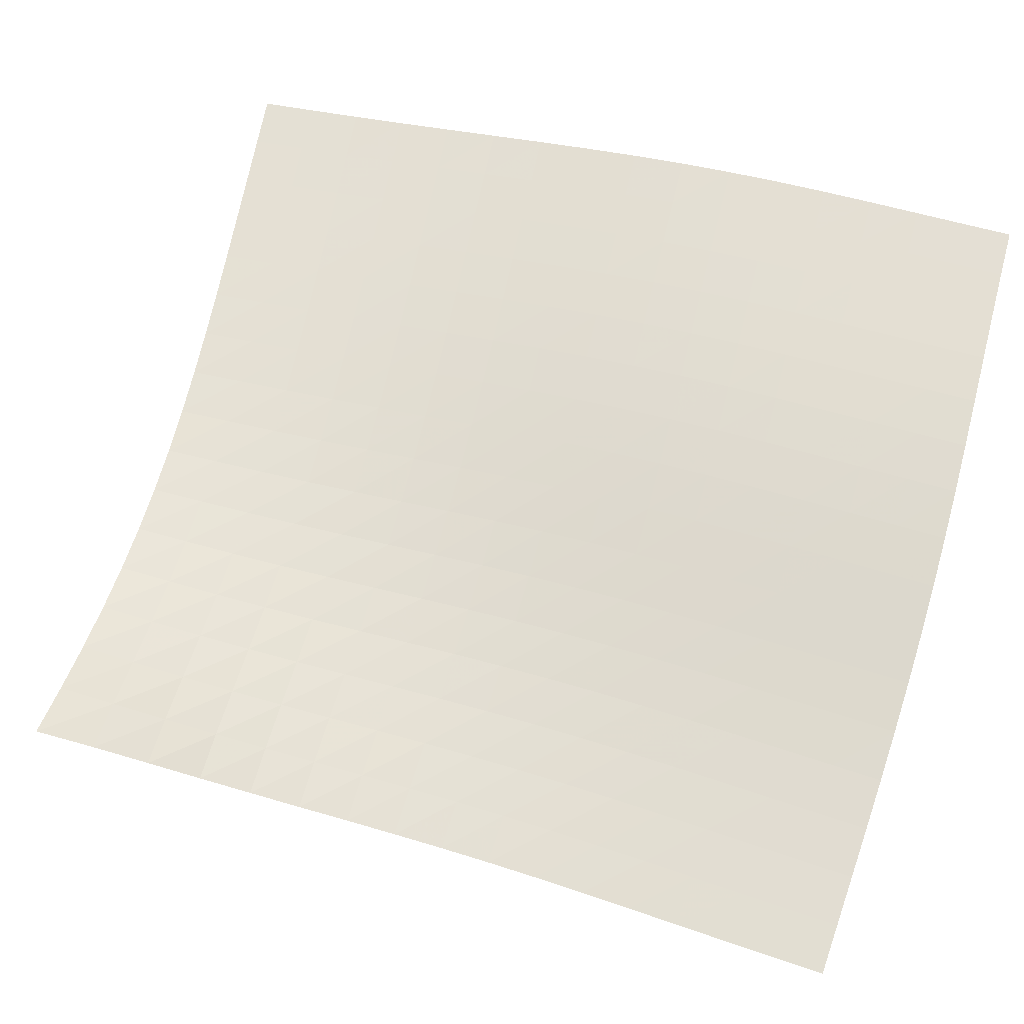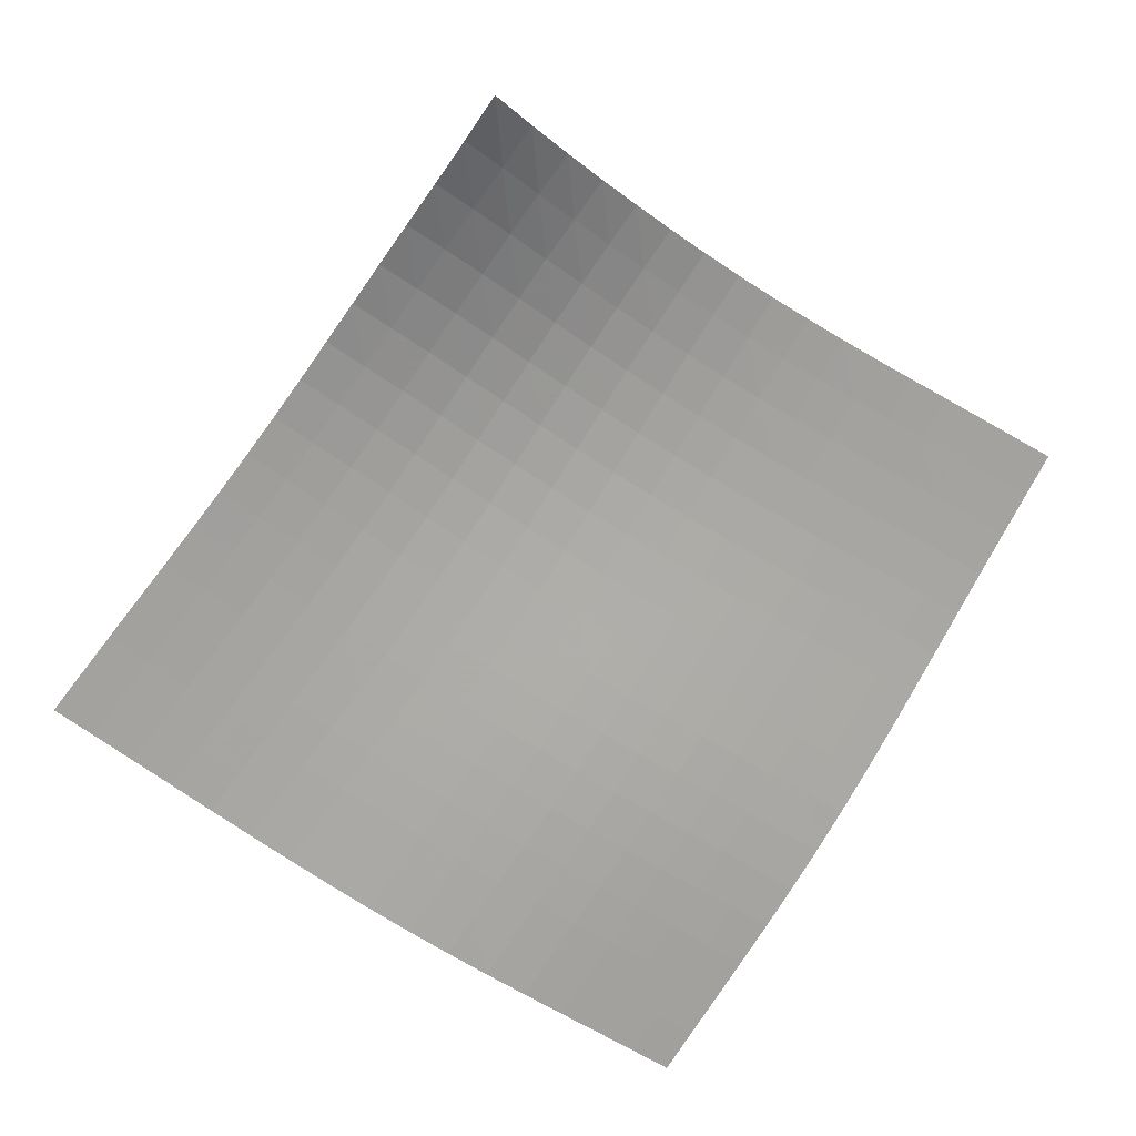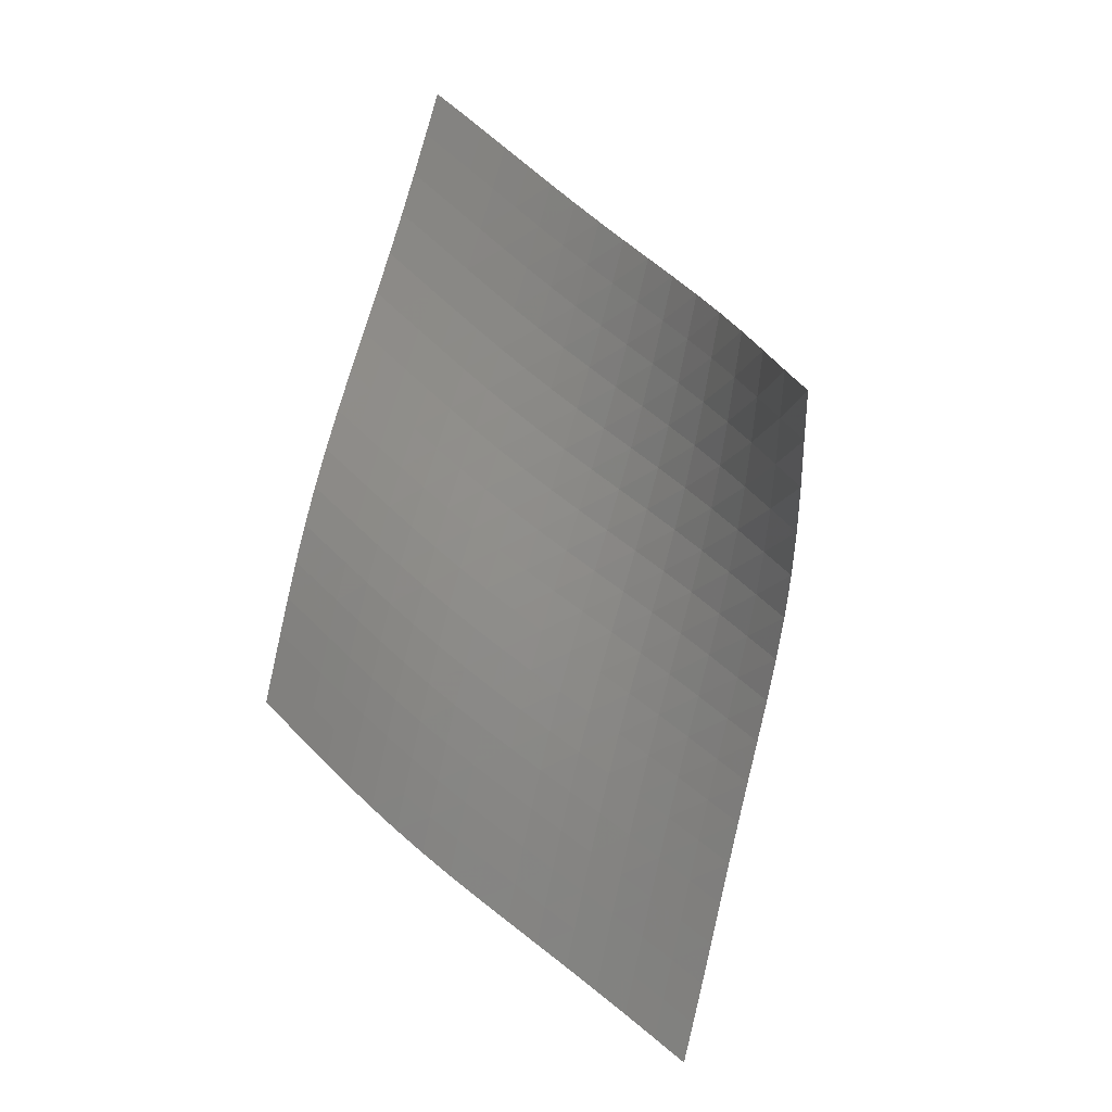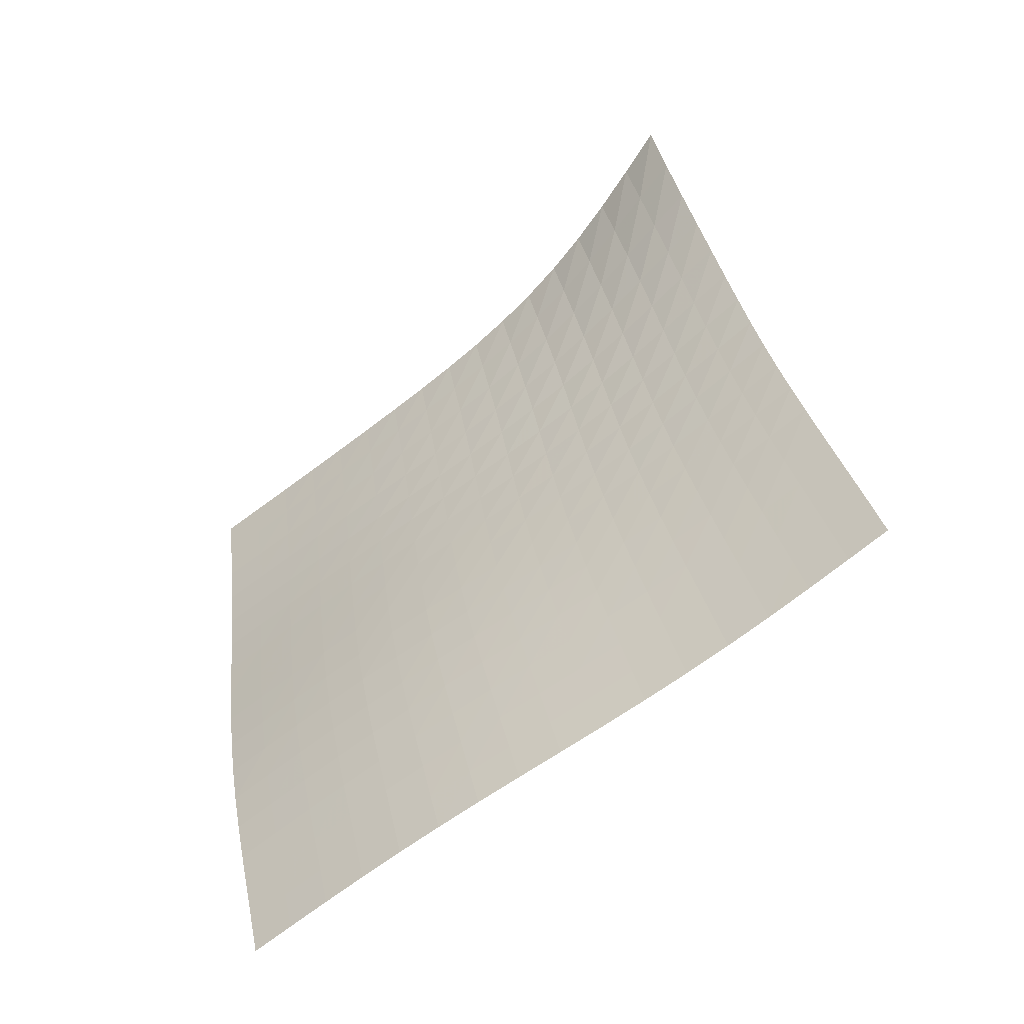
<metadata>
{"format":"obj","ext":"obj","renderer":"f3d","projection":"perspective","resolution":1024,"background":"white","views":[{"elev":11.5,"azim":-135.4,"up":"+Z"},{"elev":54.7,"azim":-62.3,"up":"+Y"},{"elev":78.4,"azim":31.0,"up":"+Y"},{"elev":-0.3,"azim":2.0,"up":"+Y"}]}
</metadata>
<code>
v -6.5 -0.003981 6.5
v -2.745 -8.189 15.83
v -15.83 -8.189 2.745
v -13.7 -15.69 13.7
v -15.18 -7.751 2.963
v -14.54 -7.315 3.184
v -13.91 -6.881 3.406
v -13.28 -6.448 3.628
v -12.65 -6.015 3.847
v -12.03 -5.58 4.062
v -11.42 -5.139 4.27
v -10.82 -4.688 4.475
v -10.22 -4.22 4.679
v -9.64 -3.728 4.888
v -9.078 -3.206 5.109
v -8.536 -2.647 5.348
v -8.015 -2.049 5.61
v -7.51 -1.408 5.894
v -7.01 -0.7241 6.195
v -6.195 -0.7241 7.01
v -5.894 -1.408 7.51
v -5.61 -2.049 8.015
v -5.348 -2.647 8.536
v -5.109 -3.206 9.078
v -4.888 -3.728 9.64
v -4.679 -4.22 10.22
v -4.475 -4.688 10.82
v -4.27 -5.139 11.42
v -4.062 -5.58 12.03
v -3.847 -6.015 12.65
v -3.628 -6.448 13.28
v -3.406 -6.881 13.91
v -3.184 -7.315 14.54
v -2.963 -7.751 15.18
v -3.391 -8.68 15.72
v -4.046 -9.173 15.61
v -4.713 -9.665 15.5
v -5.396 -10.15 15.39
v -6.094 -10.63 15.29
v -6.805 -11.1 15.19
v -7.525 -11.55 15.09
v -8.248 -12.01 14.98
v -8.969 -12.46 14.85
v -9.682 -12.91 14.72
v -10.38 -13.36 14.57
v -11.07 -13.82 14.4
v -11.74 -14.29 14.23
v -12.4 -14.75 14.05
v -13.06 -15.22 13.88
v -13.88 -15.22 13.06
v -14.05 -14.75 12.4
v -14.23 -14.29 11.74
v -14.4 -13.82 11.07
v -14.57 -13.36 10.38
v -14.72 -12.91 9.682
v -14.85 -12.46 8.969
v -14.98 -12.01 8.248
v -15.09 -11.55 7.525
v -15.19 -11.1 6.805
v -15.29 -10.63 6.094
v -15.39 -10.15 5.396
v -15.5 -9.665 4.713
v -15.61 -9.173 4.046
v -15.72 -8.68 3.391
v -6.728 -1.348 6.728
v -7.25 -1.98 6.448
v -7.775 -2.591 6.181
v -8.315 -3.171 5.935
v -8.875 -3.718 5.708
v -9.454 -4.233 5.497
v -10.05 -4.72 5.297
v -10.66 -5.185 5.1
v -11.28 -5.634 4.902
v -11.9 -6.074 4.698
v -12.53 -6.508 4.488
v -13.16 -6.94 4.271
v -13.79 -7.373 4.051
v -14.43 -7.807 3.83
v -15.07 -8.243 3.61
v -6.448 -1.98 7.25
v -6.991 -2.567 6.991
v -7.537 -3.146 6.744
v -8.097 -3.704 6.515
v -8.674 -4.236 6.303
v -9.27 -4.741 6.105
v -9.882 -5.221 5.915
v -10.51 -5.681 5.727
v -11.14 -6.128 5.536
v -11.77 -6.565 5.338
v -12.4 -6.999 5.132
v -13.04 -7.431 4.92
v -13.68 -7.864 4.703
v -14.32 -8.299 4.483
v -14.96 -8.735 4.264
v -6.181 -2.591 7.775
v -6.744 -3.146 7.537
v -7.31 -3.698 7.31
v -7.889 -4.235 7.099
v -8.484 -4.752 6.903
v -9.096 -5.245 6.718
v -9.722 -5.717 6.539
v -10.36 -6.172 6.361
v -11 -6.614 6.178
v -11.64 -7.05 5.987
v -12.29 -7.483 5.787
v -12.93 -7.916 5.579
v -13.57 -8.351 5.365
v -14.21 -8.787 5.148
v -14.85 -9.226 4.93
v -5.935 -3.171 8.315
v -6.515 -3.704 8.097
v -7.099 -4.235 7.889
v -7.695 -4.755 7.695
v -8.306 -5.257 7.514
v -8.932 -5.739 7.342
v -9.571 -6.203 7.175
v -10.22 -6.651 7.006
v -10.87 -7.091 6.831
v -11.52 -7.525 6.647
v -12.17 -7.958 6.453
v -12.82 -8.392 6.25
v -13.46 -8.828 6.04
v -14.11 -9.267 5.826
v -14.75 -9.709 5.611
v -5.708 -3.718 8.875
v -6.303 -4.236 8.674
v -6.903 -4.752 8.484
v -7.514 -5.257 8.306
v -8.139 -5.747 8.139
v -8.778 -6.218 7.98
v -9.429 -6.674 7.824
v -10.09 -7.118 7.664
v -10.75 -7.554 7.497
v -11.41 -7.987 7.32
v -12.06 -8.42 7.131
v -12.71 -8.855 6.933
v -13.36 -9.294 6.728
v -14.01 -9.737 6.518
v -14.65 -10.18 6.306
v -5.497 -4.233 9.454
v -6.105 -4.741 9.27
v -6.718 -5.245 9.096
v -7.342 -5.739 8.932
v -7.98 -6.218 8.778
v -8.631 -6.682 8.631
v -9.292 -7.131 8.484
v -9.958 -7.57 8.333
v -10.63 -8.004 8.174
v -11.29 -8.436 8.003
v -11.95 -8.87 7.82
v -12.61 -9.308 7.627
v -13.26 -9.749 7.426
v -13.91 -10.2 7.221
v -14.55 -10.64 7.013
v -5.297 -4.72 10.05
v -5.915 -5.221 9.882
v -6.539 -5.717 9.722
v -7.175 -6.203 9.571
v -7.824 -6.674 9.429
v -8.484 -7.131 9.292
v -9.154 -7.576 9.154
v -9.828 -8.012 9.011
v -10.5 -8.444 8.858
v -11.17 -8.876 8.693
v -11.84 -9.311 8.516
v -12.5 -9.751 8.328
v -13.16 -10.2 8.132
v -13.8 -10.65 7.931
v -14.45 -11.1 7.728
v -5.1 -5.185 10.66
v -5.727 -5.681 10.51
v -6.361 -6.172 10.36
v -7.006 -6.651 10.22
v -7.664 -7.118 10.09
v -8.333 -7.57 9.958
v -9.011 -8.012 9.828
v -9.692 -8.446 9.692
v -10.37 -8.878 9.545
v -11.05 -9.311 9.386
v -11.72 -9.747 9.214
v -12.38 -10.19 9.031
v -13.04 -10.64 8.84
v -13.69 -11.09 8.644
v -14.34 -11.55 8.446
v -4.902 -5.634 11.28
v -5.536 -6.128 11.14
v -6.178 -6.614 11
v -6.831 -7.091 10.87
v -7.497 -7.554 10.75
v -8.174 -8.004 10.63
v -8.858 -8.444 10.5
v -9.545 -8.878 10.37
v -10.23 -9.31 10.23
v -10.91 -9.744 10.08
v -11.59 -10.18 9.91
v -12.26 -10.63 9.732
v -12.91 -11.08 9.545
v -13.57 -11.53 9.354
v -14.21 -11.99 9.161
v -4.698 -6.074 11.9
v -5.338 -6.565 11.77
v -5.987 -7.05 11.64
v -6.647 -7.525 11.52
v -7.32 -7.987 11.41
v -8.003 -8.436 11.29
v -8.693 -8.876 11.17
v -9.386 -9.311 11.05
v -10.08 -9.744 10.91
v -10.76 -10.18 10.76
v -11.44 -10.62 10.6
v -12.11 -11.07 10.43
v -12.77 -11.52 10.24
v -13.43 -11.98 10.06
v -14.07 -12.44 9.869
v -4.488 -6.508 12.53
v -5.132 -6.999 12.4
v -5.787 -7.483 12.29
v -6.453 -7.958 12.17
v -7.131 -8.42 12.06
v -7.82 -8.87 11.95
v -8.516 -9.311 11.84
v -9.214 -9.747 11.72
v -9.91 -10.18 11.59
v -10.6 -10.62 11.44
v -11.28 -11.06 11.28
v -11.96 -11.51 11.11
v -12.62 -11.97 10.93
v -13.27 -12.43 10.75
v -13.92 -12.9 10.57
v -4.271 -6.94 13.16
v -4.92 -7.431 13.04
v -5.579 -7.916 12.93
v -6.25 -8.392 12.82
v -6.933 -8.855 12.71
v -7.627 -9.308 12.61
v -8.328 -9.751 12.5
v -9.031 -10.19 12.38
v -9.732 -10.63 12.26
v -10.43 -11.07 12.11
v -11.11 -11.51 11.96
v -11.79 -11.97 11.79
v -12.45 -12.43 11.61
v -13.11 -12.89 11.43
v -13.76 -13.35 11.25
v -4.051 -7.373 13.79
v -4.703 -7.864 13.68
v -5.365 -8.351 13.57
v -6.04 -8.828 13.46
v -6.728 -9.294 13.36
v -7.426 -9.749 13.26
v -8.132 -10.2 13.16
v -8.84 -10.64 13.04
v -9.545 -11.08 12.91
v -10.24 -11.52 12.77
v -10.93 -11.97 12.62
v -11.61 -12.43 12.45
v -12.28 -12.89 12.28
v -12.93 -13.35 12.1
v -13.58 -13.82 11.92
v -3.83 -7.807 14.43
v -4.483 -8.299 14.32
v -5.148 -8.787 14.21
v -5.826 -9.267 14.11
v -6.518 -9.737 14.01
v -7.221 -10.2 13.91
v -7.931 -10.65 13.8
v -8.644 -11.09 13.69
v -9.354 -11.53 13.57
v -10.06 -11.98 13.43
v -10.75 -12.43 13.27
v -11.43 -12.89 13.11
v -12.1 -13.35 12.93
v -12.76 -13.82 12.76
v -13.41 -14.29 12.58
v -3.61 -8.243 15.07
v -4.264 -8.735 14.96
v -4.93 -9.226 14.85
v -5.611 -9.709 14.75
v -6.306 -10.18 14.65
v -7.013 -10.64 14.55
v -7.728 -11.1 14.45
v -8.446 -11.55 14.34
v -9.161 -11.99 14.21
v -9.869 -12.44 14.07
v -10.57 -12.9 13.92
v -11.25 -13.35 13.76
v -11.92 -13.82 13.58
v -12.58 -14.29 13.41
v -13.23 -14.75 13.23
f 289 49 4
f 289 4 50
f 5 79 64
f 5 64 3
f 79 94 63
f 79 63 64
f 94 109 62
f 94 62 63
f 109 124 61
f 109 61 62
f 124 139 60
f 124 60 61
f 139 154 59
f 139 59 60
f 154 169 58
f 154 58 59
f 169 184 57
f 169 57 58
f 184 199 56
f 184 56 57
f 199 214 55
f 199 55 56
f 214 229 54
f 214 54 55
f 229 244 53
f 229 53 54
f 244 259 52
f 244 52 53
f 259 274 51
f 259 51 52
f 274 289 50
f 274 50 51
f 1 20 65
f 1 65 19
f 19 65 66
f 19 66 18
f 18 66 67
f 18 67 17
f 17 67 68
f 17 68 16
f 16 68 69
f 16 69 15
f 15 69 70
f 15 70 14
f 14 70 71
f 14 71 13
f 13 71 72
f 13 72 12
f 12 72 73
f 12 73 11
f 11 73 74
f 11 74 10
f 10 74 75
f 10 75 9
f 9 75 76
f 9 76 8
f 8 76 77
f 8 77 7
f 7 77 78
f 7 78 6
f 6 78 79
f 6 79 5
f 20 21 80
f 20 80 65
f 65 80 81
f 65 81 66
f 66 81 82
f 66 82 67
f 67 82 83
f 67 83 68
f 68 83 84
f 68 84 69
f 69 84 85
f 69 85 70
f 70 85 86
f 70 86 71
f 71 86 87
f 71 87 72
f 72 87 88
f 72 88 73
f 73 88 89
f 73 89 74
f 74 89 90
f 74 90 75
f 75 90 91
f 75 91 76
f 76 91 92
f 76 92 77
f 77 92 93
f 77 93 78
f 78 93 94
f 78 94 79
f 21 22 95
f 21 95 80
f 80 95 96
f 80 96 81
f 81 96 97
f 81 97 82
f 82 97 98
f 82 98 83
f 83 98 99
f 83 99 84
f 84 99 100
f 84 100 85
f 85 100 101
f 85 101 86
f 86 101 102
f 86 102 87
f 87 102 103
f 87 103 88
f 88 103 104
f 88 104 89
f 89 104 105
f 89 105 90
f 90 105 106
f 90 106 91
f 91 106 107
f 91 107 92
f 92 107 108
f 92 108 93
f 93 108 109
f 93 109 94
f 22 23 110
f 22 110 95
f 95 110 111
f 95 111 96
f 96 111 112
f 96 112 97
f 97 112 113
f 97 113 98
f 98 113 114
f 98 114 99
f 99 114 115
f 99 115 100
f 100 115 116
f 100 116 101
f 101 116 117
f 101 117 102
f 102 117 118
f 102 118 103
f 103 118 119
f 103 119 104
f 104 119 120
f 104 120 105
f 105 120 121
f 105 121 106
f 106 121 122
f 106 122 107
f 107 122 123
f 107 123 108
f 108 123 124
f 108 124 109
f 23 24 125
f 23 125 110
f 110 125 126
f 110 126 111
f 111 126 127
f 111 127 112
f 112 127 128
f 112 128 113
f 113 128 129
f 113 129 114
f 114 129 130
f 114 130 115
f 115 130 131
f 115 131 116
f 116 131 132
f 116 132 117
f 117 132 133
f 117 133 118
f 118 133 134
f 118 134 119
f 119 134 135
f 119 135 120
f 120 135 136
f 120 136 121
f 121 136 137
f 121 137 122
f 122 137 138
f 122 138 123
f 123 138 139
f 123 139 124
f 24 25 140
f 24 140 125
f 125 140 141
f 125 141 126
f 126 141 142
f 126 142 127
f 127 142 143
f 127 143 128
f 128 143 144
f 128 144 129
f 129 144 145
f 129 145 130
f 130 145 146
f 130 146 131
f 131 146 147
f 131 147 132
f 132 147 148
f 132 148 133
f 133 148 149
f 133 149 134
f 134 149 150
f 134 150 135
f 135 150 151
f 135 151 136
f 136 151 152
f 136 152 137
f 137 152 153
f 137 153 138
f 138 153 154
f 138 154 139
f 25 26 155
f 25 155 140
f 140 155 156
f 140 156 141
f 141 156 157
f 141 157 142
f 142 157 158
f 142 158 143
f 143 158 159
f 143 159 144
f 144 159 160
f 144 160 145
f 145 160 161
f 145 161 146
f 146 161 162
f 146 162 147
f 147 162 163
f 147 163 148
f 148 163 164
f 148 164 149
f 149 164 165
f 149 165 150
f 150 165 166
f 150 166 151
f 151 166 167
f 151 167 152
f 152 167 168
f 152 168 153
f 153 168 169
f 153 169 154
f 26 27 170
f 26 170 155
f 155 170 171
f 155 171 156
f 156 171 172
f 156 172 157
f 157 172 173
f 157 173 158
f 158 173 174
f 158 174 159
f 159 174 175
f 159 175 160
f 160 175 176
f 160 176 161
f 161 176 177
f 161 177 162
f 162 177 178
f 162 178 163
f 163 178 179
f 163 179 164
f 164 179 180
f 164 180 165
f 165 180 181
f 165 181 166
f 166 181 182
f 166 182 167
f 167 182 183
f 167 183 168
f 168 183 184
f 168 184 169
f 27 28 185
f 27 185 170
f 170 185 186
f 170 186 171
f 171 186 187
f 171 187 172
f 172 187 188
f 172 188 173
f 173 188 189
f 173 189 174
f 174 189 190
f 174 190 175
f 175 190 191
f 175 191 176
f 176 191 192
f 176 192 177
f 177 192 193
f 177 193 178
f 178 193 194
f 178 194 179
f 179 194 195
f 179 195 180
f 180 195 196
f 180 196 181
f 181 196 197
f 181 197 182
f 182 197 198
f 182 198 183
f 183 198 199
f 183 199 184
f 28 29 200
f 28 200 185
f 185 200 201
f 185 201 186
f 186 201 202
f 186 202 187
f 187 202 203
f 187 203 188
f 188 203 204
f 188 204 189
f 189 204 205
f 189 205 190
f 190 205 206
f 190 206 191
f 191 206 207
f 191 207 192
f 192 207 208
f 192 208 193
f 193 208 209
f 193 209 194
f 194 209 210
f 194 210 195
f 195 210 211
f 195 211 196
f 196 211 212
f 196 212 197
f 197 212 213
f 197 213 198
f 198 213 214
f 198 214 199
f 29 30 215
f 29 215 200
f 200 215 216
f 200 216 201
f 201 216 217
f 201 217 202
f 202 217 218
f 202 218 203
f 203 218 219
f 203 219 204
f 204 219 220
f 204 220 205
f 205 220 221
f 205 221 206
f 206 221 222
f 206 222 207
f 207 222 223
f 207 223 208
f 208 223 224
f 208 224 209
f 209 224 225
f 209 225 210
f 210 225 226
f 210 226 211
f 211 226 227
f 211 227 212
f 212 227 228
f 212 228 213
f 213 228 229
f 213 229 214
f 30 31 230
f 30 230 215
f 215 230 231
f 215 231 216
f 216 231 232
f 216 232 217
f 217 232 233
f 217 233 218
f 218 233 234
f 218 234 219
f 219 234 235
f 219 235 220
f 220 235 236
f 220 236 221
f 221 236 237
f 221 237 222
f 222 237 238
f 222 238 223
f 223 238 239
f 223 239 224
f 224 239 240
f 224 240 225
f 225 240 241
f 225 241 226
f 226 241 242
f 226 242 227
f 227 242 243
f 227 243 228
f 228 243 244
f 228 244 229
f 31 32 245
f 31 245 230
f 230 245 246
f 230 246 231
f 231 246 247
f 231 247 232
f 232 247 248
f 232 248 233
f 233 248 249
f 233 249 234
f 234 249 250
f 234 250 235
f 235 250 251
f 235 251 236
f 236 251 252
f 236 252 237
f 237 252 253
f 237 253 238
f 238 253 254
f 238 254 239
f 239 254 255
f 239 255 240
f 240 255 256
f 240 256 241
f 241 256 257
f 241 257 242
f 242 257 258
f 242 258 243
f 243 258 259
f 243 259 244
f 32 33 260
f 32 260 245
f 245 260 261
f 245 261 246
f 246 261 262
f 246 262 247
f 247 262 263
f 247 263 248
f 248 263 264
f 248 264 249
f 249 264 265
f 249 265 250
f 250 265 266
f 250 266 251
f 251 266 267
f 251 267 252
f 252 267 268
f 252 268 253
f 253 268 269
f 253 269 254
f 254 269 270
f 254 270 255
f 255 270 271
f 255 271 256
f 256 271 272
f 256 272 257
f 257 272 273
f 257 273 258
f 258 273 274
f 258 274 259
f 33 34 275
f 33 275 260
f 260 275 276
f 260 276 261
f 261 276 277
f 261 277 262
f 262 277 278
f 262 278 263
f 263 278 279
f 263 279 264
f 264 279 280
f 264 280 265
f 265 280 281
f 265 281 266
f 266 281 282
f 266 282 267
f 267 282 283
f 267 283 268
f 268 283 284
f 268 284 269
f 269 284 285
f 269 285 270
f 270 285 286
f 270 286 271
f 271 286 287
f 271 287 272
f 272 287 288
f 272 288 273
f 273 288 289
f 273 289 274
f 34 2 35
f 34 35 275
f 275 35 36
f 275 36 276
f 276 36 37
f 276 37 277
f 277 37 38
f 277 38 278
f 278 38 39
f 278 39 279
f 279 39 40
f 279 40 280
f 280 40 41
f 280 41 281
f 281 41 42
f 281 42 282
f 282 42 43
f 282 43 283
f 283 43 44
f 283 44 284
f 284 44 45
f 284 45 285
f 285 45 46
f 285 46 286
f 286 46 47
f 286 47 287
f 287 47 48
f 287 48 288
f 288 48 49
f 288 49 289

</code>
